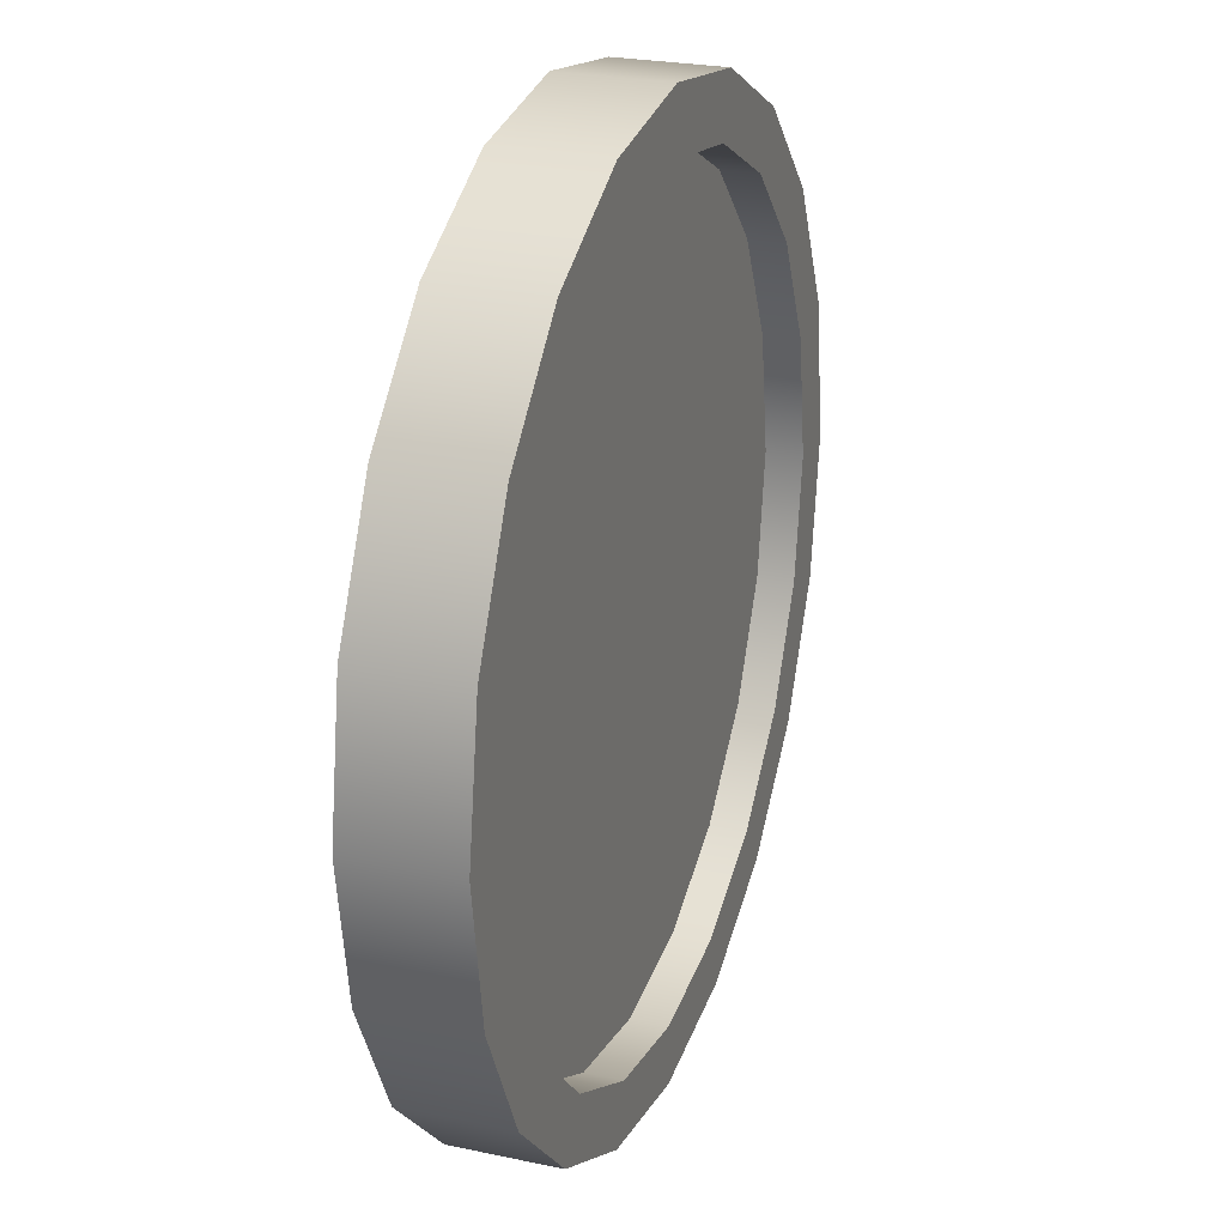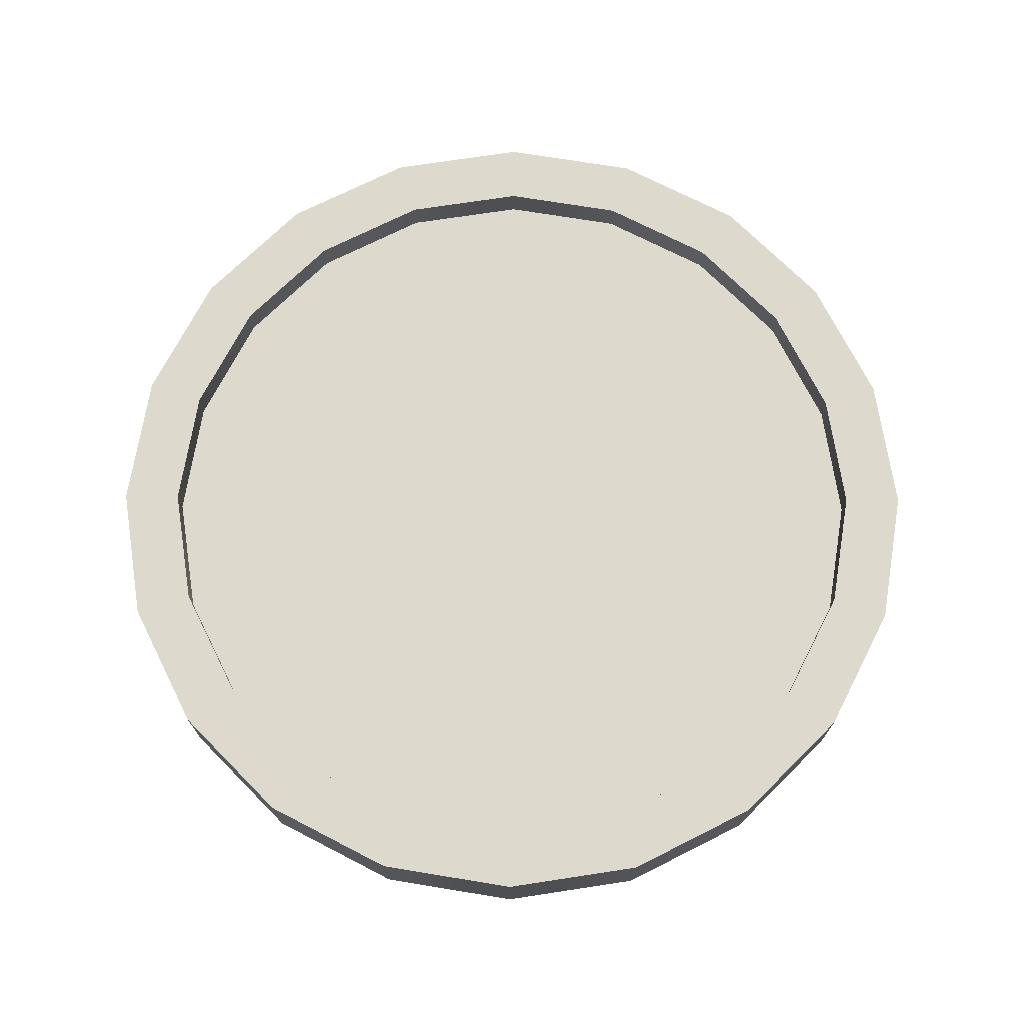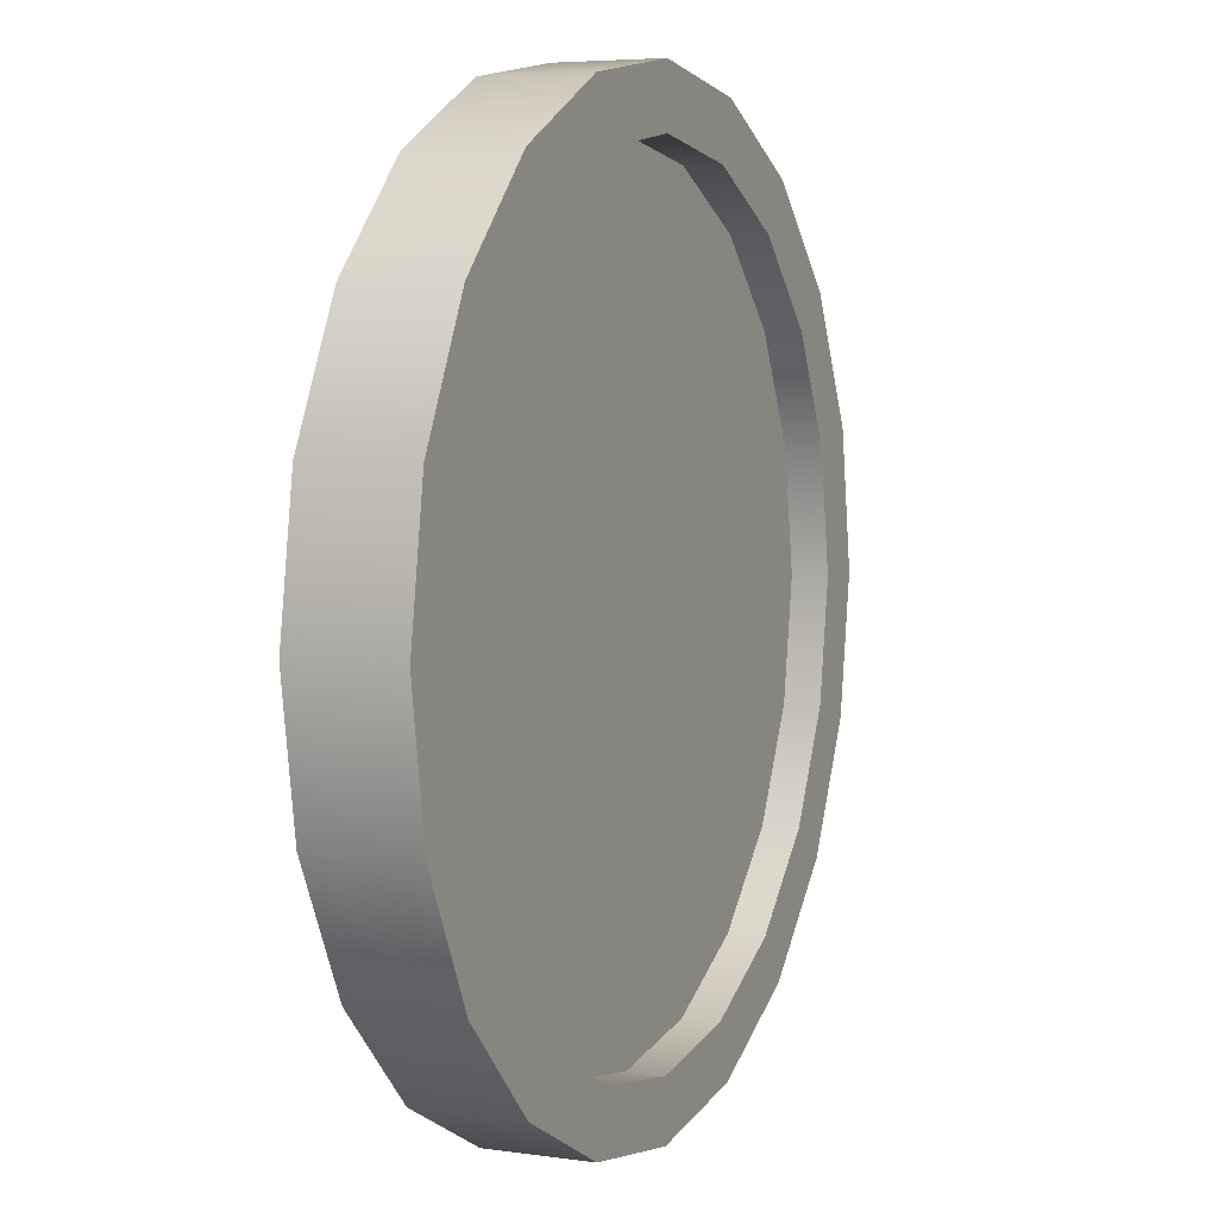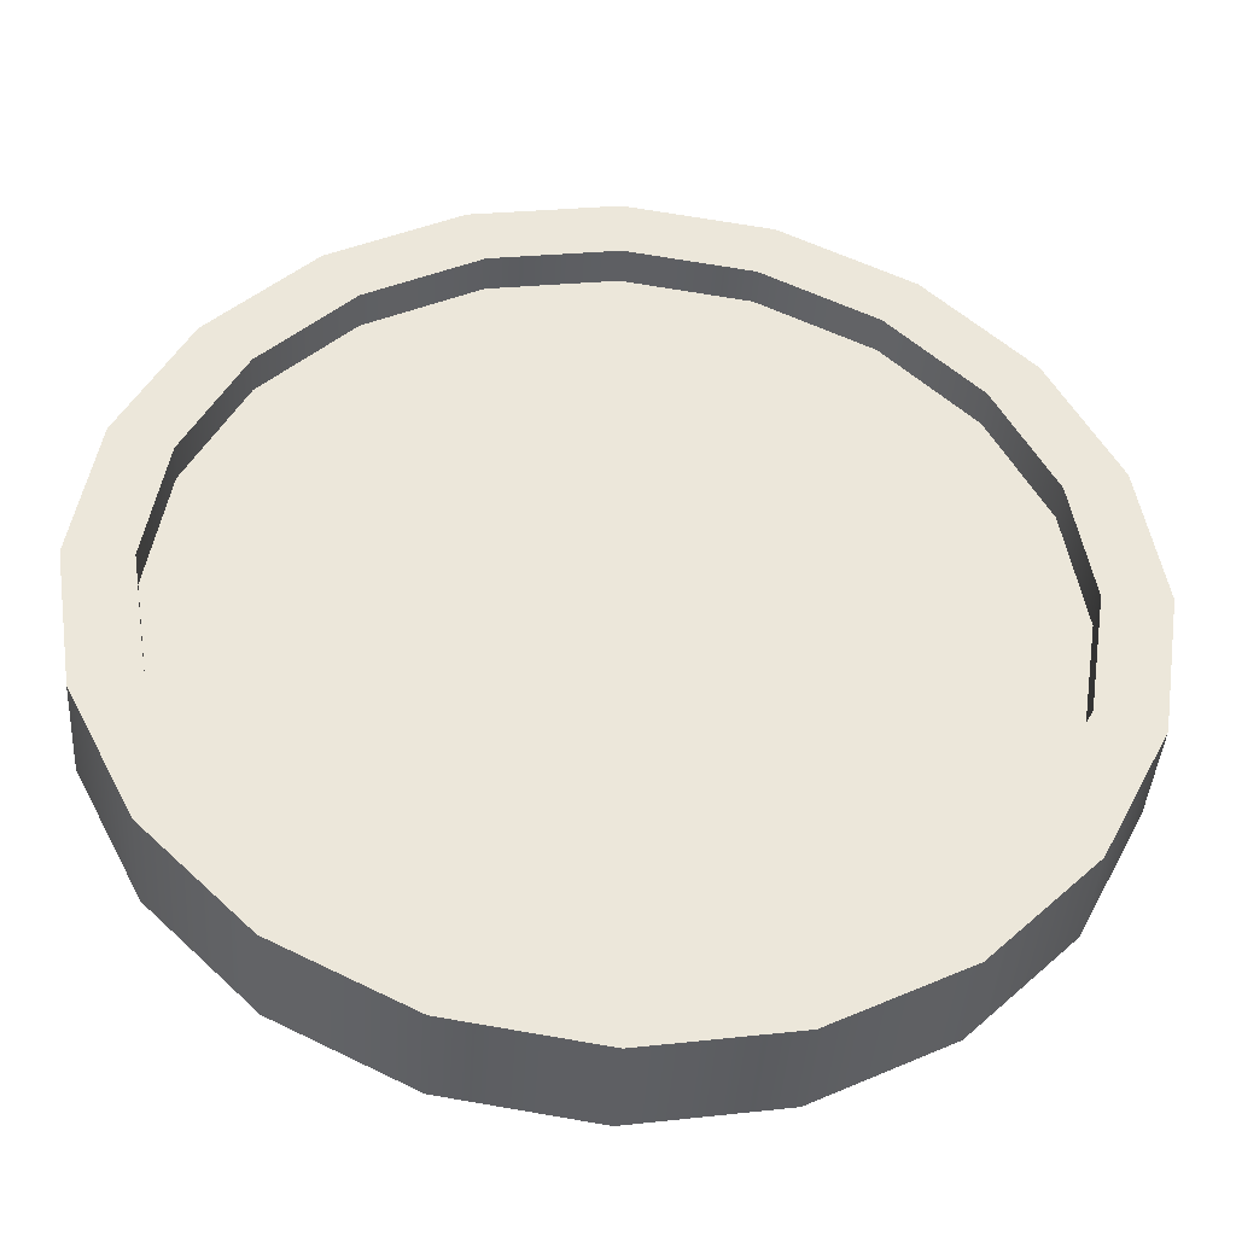
<metadata>
{"format":"obj","ext":"obj","renderer":"f3d","projection":"perspective","resolution":1024,"background":"white","views":[{"elev":24.7,"azim":-70.8,"up":"+Z"},{"elev":72.0,"azim":-179.7,"up":"+Y"},{"elev":5.3,"azim":-65.9,"up":"+Z"},{"elev":-41.2,"azim":176.3,"up":"+Z"}]}
</metadata>
<code>
g default
v 0.8237 -0.125 -0.2676
v 0.7007 -0.125 -0.5091
v 0 -0.125 0
v 0.5091 -0.125 -0.7007
v 0.2676 -0.125 -0.8237
v 0 -0.125 -0.8661
v -0.2676 -0.125 -0.8237
v -0.5091 -0.125 -0.7007
v -0.7007 -0.125 -0.5091
v -0.8237 -0.125 -0.2676
v -0.8661 -0.125 0
v -0.8237 -0.125 0.2676
v -0.7007 -0.125 0.5091
v -0.5091 -0.125 0.7007
v -0.2676 -0.125 0.8237
v -0 -0.125 0.8661
v 0.2676 -0.125 0.8237
v 0.5091 -0.125 0.7007
v 0.7007 -0.125 0.5091
v 0.8237 -0.125 0.2676
v 0.8661 -0.125 -0
v 0.8237 -0.05577 -0.2676
v 0.7007 -0.05577 -0.5091
v -0 -0.05577 -0
v 0.5091 -0.05577 -0.7007
v 0.2676 -0.05577 -0.8237
v -0 -0.05577 -0.8661
v -0.2676 -0.05577 -0.8237
v -0.5091 -0.05577 -0.7007
v -0.7007 -0.05577 -0.5091
v -0.8237 -0.05577 -0.2676
v -0.8661 -0.05577 -0
v -0.8237 -0.05577 0.2676
v -0.7007 -0.05577 0.5091
v -0.5091 -0.05577 0.7007
v -0.2676 -0.05577 0.8237
v -0 -0.05577 0.8661
v 0.2676 -0.05577 0.8237
v 0.5091 -0.05577 0.7007
v 0.7007 -0.05577 0.5091
v 0.8237 -0.05577 0.2676
v 0.8661 -0.05577 -0
v 0.9511 -0.2055 -0.309
v 0.809 -0.2055 -0.5878
v 0.8237 -0.2055 -0.2676
v 0.7007 -0.2055 -0.5091
v 0.5878 -0.2055 -0.809
v 0.5091 -0.2055 -0.7007
v 0.309 -0.2055 -0.9511
v 0.2676 -0.2055 -0.8237
v 0 -0.2055 -1
v 0 -0.2055 -0.8661
v -0.309 -0.2055 -0.9511
v -0.2676 -0.2055 -0.8237
v -0.5878 -0.2055 -0.809
v -0.5091 -0.2055 -0.7007
v -0.809 -0.2055 -0.5878
v -0.7007 -0.2055 -0.5091
v -0.9511 -0.2055 -0.309
v -0.8237 -0.2055 -0.2676
v -1 -0.2055 0
v -0.8661 -0.2055 0
v -0.9511 -0.2055 0.309
v -0.8237 -0.2055 0.2676
v -0.809 -0.2055 0.5878
v -0.7007 -0.2055 0.5091
v -0.5878 -0.2055 0.809
v -0.5091 -0.2055 0.7007
v -0.309 -0.2055 0.9511
v -0.2676 -0.2055 0.8237
v -0 -0.2055 1
v -0 -0.2055 0.8661
v 0.309 -0.2055 0.9511
v 0.2676 -0.2055 0.8237
v 0.5878 -0.2055 0.809
v 0.5091 -0.2055 0.7007
v 0.809 -0.2055 0.5878
v 0.7007 -0.2055 0.5091
v 0.9511 -0.2055 0.309
v 0.8237 -0.2055 0.2676
v 1 -0.2055 0
v 0.8661 -0.2055 -0
v 0.9511 0.02471 -0.309
v 0.809 0.02471 -0.5878
v 0.7007 0.02471 -0.5091
v 0.8237 0.02471 -0.2676
v 0.5878 0.02471 -0.809
v 0.5091 0.02471 -0.7007
v 0.309 0.02471 -0.9511
v 0.2676 0.02471 -0.8237
v -0 0.02471 -1
v -0 0.02471 -0.8661
v -0.309 0.02471 -0.9511
v -0.2676 0.02471 -0.8237
v -0.5878 0.02471 -0.809
v -0.5091 0.02471 -0.7007
v -0.809 0.02471 -0.5878
v -0.7007 0.02471 -0.5091
v -0.9511 0.02471 -0.309
v -0.8237 0.02471 -0.2676
v -1 0.02471 -0
v -0.8661 0.02471 -0
v -0.9511 0.02471 0.309
v -0.8237 0.02471 0.2676
v -0.809 0.02471 0.5878
v -0.7007 0.02471 0.5091
v -0.5878 0.02471 0.809
v -0.5091 0.02471 0.7007
v -0.309 0.02471 0.9511
v -0.2676 0.02471 0.8237
v -0 0.02471 1
v -0 0.02471 0.8661
v 0.309 0.02471 0.9511
v 0.2676 0.02471 0.8237
v 0.5878 0.02471 0.809
v 0.5091 0.02471 0.7007
v 0.809 0.02471 0.5878
v 0.7007 0.02471 0.5091
v 0.9511 0.02471 0.309
v 0.8237 0.02471 0.2676
v 1 0.02471 -0
v 0.8661 0.02471 -0
v -0.309 -0.09038 -0.9511
v -0 -0.09038 -1
v 0.309 -0.09038 -0.9511
v 0.5878 -0.09038 -0.809
v 0.809 -0.09038 -0.5878
v 0.9511 -0.09038 -0.309
v 1 -0.09038 -0
v 0.9511 -0.09038 0.309
v 0.809 -0.09038 0.5878
v 0.5878 -0.09038 0.809
v 0.309 -0.09038 0.9511
v -0 -0.09038 1
v -0.309 -0.09038 0.9511
v -0.5878 -0.09038 0.809
v -0.809 -0.09038 0.5878
v -0.9511 -0.09038 0.309
v -1 -0.09038 -0
v -0.9511 -0.09038 -0.309
v -0.809 -0.09038 -0.5878
v -0.5878 -0.09038 -0.809
v 0.7007 -0.04547 -0.5091
v 0.5091 -0.04547 -0.7007
v 0.2676 -0.04547 -0.8237
v -0 -0.04547 -0.8661
v -0.2676 -0.04547 -0.8237
v -0.5091 -0.04547 -0.7007
v -0.7007 -0.04547 -0.5091
v -0.8237 -0.04547 -0.2676
v -0.8661 -0.04547 -0
v -0.8237 -0.04547 0.2676
v -0.7007 -0.04547 0.5091
v -0.5091 -0.04547 0.7007
v -0.2676 -0.04547 0.8237
v -0 -0.04547 0.8661
v 0.2676 -0.04547 0.8237
v 0.5091 -0.04547 0.7007
v 0.7007 -0.04547 0.5091
v 0.8237 -0.04547 0.2676
v 0.8661 -0.04547 -0
v 0.8237 -0.04547 -0.2676
v 0.7007 0.01505 -0.5091
v 0.5091 0.01505 -0.7007
v 0.2676 0.01505 -0.8237
v -0 0.01505 -0.8661
v -0.2676 0.01505 -0.8237
v -0.5091 0.01505 -0.7007
v -0.7007 0.01505 -0.5091
v -0.8237 0.01505 -0.2676
v -0.8661 0.01505 -0
v -0.8237 0.01505 0.2676
v -0.7007 0.01505 0.5091
v -0.5091 0.01505 0.7007
v -0.2676 0.01505 0.8237
v -0 0.01505 0.8661
v 0.2676 0.01505 0.8237
v 0.5091 0.01505 0.7007
v 0.7007 0.01505 0.5091
v 0.8237 0.01505 0.2676
v 0.8661 0.01505 -0
v 0.8237 0.01505 -0.2676
v 0.7092 0.02471 -0.5153
v 0.8337 0.02471 -0.2709
v 0.8766 0.02471 -0
v 0.8337 0.02471 0.2709
v 0.7092 0.02471 0.5153
v 0.5153 0.02471 0.7092
v 0.2709 0.02471 0.8337
v -0 0.02471 0.8766
v -0.2709 0.02471 0.8337
v -0.5153 0.02471 0.7092
v -0.7092 0.02471 0.5153
v -0.8337 0.02471 0.2709
v -0.8766 0.02471 -0
v -0.8337 0.02471 -0.2709
v -0.7092 0.02471 -0.5153
v -0.5153 0.02471 -0.7092
v -0.2709 0.02471 -0.8337
v -0 0.02471 -0.8766
v 0.2709 0.02471 -0.8337
v 0.5153 0.02471 -0.7092
v 0.803 0.02471 -0.5834
v 0.944 0.02471 -0.3067
v 0.9926 0.02471 -0
v 0.944 0.02471 0.3067
v 0.803 0.02471 0.5834
v 0.5834 0.02471 0.803
v 0.3067 0.02471 0.944
v -0 0.02471 0.9926
v -0.3067 0.02471 0.944
v -0.5834 0.02471 0.803
v -0.803 0.02471 0.5834
v -0.944 0.02471 0.3067
v -0.9926 0.02471 -0
v -0.944 0.02471 -0.3067
v -0.803 0.02471 -0.5834
v -0.5834 0.02471 -0.803
v -0.3067 0.02471 -0.944
v -0 0.02471 -0.9926
v 0.3067 0.02471 -0.944
v 0.5834 0.02471 -0.803
v 0.809 0.0142 -0.5878
v 0.9511 0.0142 -0.309
v 1 0.0142 -0
v 0.9511 0.0142 0.309
v 0.809 0.0142 0.5878
v 0.5878 0.0142 0.809
v 0.309 0.0142 0.9511
v -0 0.0142 1
v -0.309 0.0142 0.9511
v -0.5878 0.0142 0.809
v -0.809 0.0142 0.5878
v -0.9511 0.0142 0.309
v -1 0.0142 -0
v -0.9511 0.0142 -0.309
v -0.809 0.0142 -0.5878
v -0.5878 0.0142 -0.809
v -0.309 0.0142 -0.9511
v -0 0.0142 -1
v 0.309 0.0142 -0.9511
v 0.5878 0.0142 -0.809
v 0.809 -0.1983 -0.5878
v 0.9511 -0.1983 -0.309
v 1 -0.1983 -0
v 0.9511 -0.1983 0.309
v 0.809 -0.1983 0.5878
v 0.5878 -0.1983 0.809
v 0.309 -0.1983 0.9511
v -0 -0.1983 1
v -0.309 -0.1983 0.9511
v -0.5878 -0.1983 0.809
v -0.809 -0.1983 0.5878
v -0.9511 -0.1983 0.309
v -1 -0.1983 -0
v -0.9511 -0.1983 -0.309
v -0.809 -0.1983 -0.5878
v -0.5878 -0.1983 -0.809
v -0.309 -0.1983 -0.9511
v -0 -0.1983 -1
v 0.309 -0.1983 -0.9511
v 0.5878 -0.1983 -0.809
v 0.8036 -0.2055 -0.5839
v 0.5839 -0.2055 -0.8036
v 0.307 -0.2055 -0.9447
v 0 -0.2055 -0.9933
v -0.307 -0.2055 -0.9447
v -0.5839 -0.2055 -0.8036
v -0.8036 -0.2055 -0.5839
v -0.9447 -0.2055 -0.307
v -0.9933 -0.2055 0
v -0.9447 -0.2055 0.307
v -0.8036 -0.2055 0.5839
v -0.5839 -0.2055 0.8036
v -0.307 -0.2055 0.9447
v -0 -0.2055 0.9933
v 0.307 -0.2055 0.9447
v 0.5839 -0.2055 0.8036
v 0.8036 -0.2055 0.5839
v 0.9447 -0.2055 0.307
v 0.9933 -0.2055 -0
v 0.9447 -0.2055 -0.307
v 0.7007 -0.1969 -0.5091
v 0.8237 -0.1969 -0.2676
v 0.8661 -0.1969 -0
v 0.8237 -0.1969 0.2676
v 0.7007 -0.1969 0.5091
v 0.5091 -0.1969 0.7007
v 0.2676 -0.1969 0.8237
v -0 -0.1969 0.8661
v -0.2676 -0.1969 0.8237
v -0.5091 -0.1969 0.7007
v -0.7007 -0.1969 0.5091
v -0.8237 -0.1969 0.2676
v -0.8661 -0.1969 0
v -0.8237 -0.1969 -0.2676
v -0.7007 -0.1969 -0.5091
v -0.5091 -0.1969 -0.7007
v -0.2676 -0.1969 -0.8237
v 0 -0.1969 -0.8661
v 0.2676 -0.1969 -0.8237
v 0.5091 -0.1969 -0.7007
v 0.7095 -0.2055 -0.5155
v 0.5155 -0.2055 -0.7095
v 0.271 -0.2055 -0.834
v 0 -0.2055 -0.8769
v -0.271 -0.2055 -0.834
v -0.5155 -0.2055 -0.7095
v -0.7095 -0.2055 -0.5154
v -0.834 -0.2055 -0.271
v -0.8769 -0.2055 0
v -0.834 -0.2055 0.271
v -0.7095 -0.2055 0.5154
v -0.5154 -0.2055 0.7095
v -0.271 -0.2055 0.834
v -0 -0.2055 0.8769
v 0.271 -0.2055 0.834
v 0.5154 -0.2055 0.7095
v 0.7095 -0.2055 0.5154
v 0.834 -0.2055 0.271
v 0.8769 -0.2055 -0
v 0.834 -0.2055 -0.271
v 0.7007 -0.1324 -0.5091
v 0.8237 -0.1324 -0.2676
v 0.8661 -0.1324 -0
v 0.8237 -0.1324 0.2676
v 0.7007 -0.1324 0.5091
v 0.5091 -0.1324 0.7007
v 0.2676 -0.1324 0.8237
v -0 -0.1324 0.8661
v -0.2676 -0.1324 0.8237
v -0.5091 -0.1324 0.7007
v -0.7007 -0.1324 0.5091
v -0.8237 -0.1324 0.2676
v -0.8661 -0.1324 0
v -0.8237 -0.1324 -0.2676
v -0.7007 -0.1324 -0.5091
v -0.5091 -0.1324 -0.7007
v -0.2676 -0.1324 -0.8237
v 0 -0.1324 -0.8661
v 0.2676 -0.1324 -0.8237
v 0.5091 -0.1324 -0.7007
g pCylinder1
f 2 1 3
f 4 2 3
f 5 4 3
f 6 5 3
f 7 6 3
f 8 7 3
f 9 8 3
f 10 9 3
f 11 10 3
f 12 11 3
f 13 12 3
f 14 13 3
f 15 14 3
f 16 15 3
f 17 16 3
f 18 17 3
f 19 18 3
f 20 19 3
f 21 20 3
f 1 21 3
f 22 23 24
f 23 25 24
f 25 26 24
f 26 27 24
f 27 28 24
f 28 29 24
f 29 30 24
f 30 31 24
f 31 32 24
f 32 33 24
f 33 34 24
f 34 35 24
f 35 36 24
f 36 37 24
f 37 38 24
f 38 39 24
f 39 40 24
f 40 41 24
f 41 42 24
f 42 22 24
f 44 43 282 263
f 47 44 263 264
f 49 47 264 265
f 51 49 265 266
f 53 51 266 267
f 55 53 267 268
f 57 55 268 269
f 59 57 269 270
f 61 59 270 271
f 63 61 271 272
f 65 63 272 273
f 67 65 273 274
f 69 67 274 275
f 71 69 275 276
f 73 71 276 277
f 75 73 277 278
f 77 75 278 279
f 79 77 279 280
f 81 79 280 281
f 43 81 281 282
f 83 84 203 204
f 84 87 222 203
f 87 89 221 222
f 89 91 220 221
f 91 93 219 220
f 93 95 218 219
f 95 97 217 218
f 97 99 216 217
f 99 101 215 216
f 101 103 214 215
f 103 105 213 214
f 105 107 212 213
f 107 109 211 212
f 109 111 210 211
f 111 113 209 210
f 113 115 208 209
f 115 117 207 208
f 117 119 206 207
f 119 121 205 206
f 121 83 204 205
f 1 2 323 324
f 2 4 342 323
f 4 5 341 342
f 5 6 340 341
f 6 7 339 340
f 7 8 338 339
f 8 9 337 338
f 9 10 336 337
f 10 11 335 336
f 11 12 334 335
f 12 13 333 334
f 13 14 332 333
f 14 15 331 332
f 15 16 330 331
f 16 17 329 330
f 17 18 328 329
f 18 19 327 328
f 19 20 326 327
f 20 21 325 326
f 21 1 324 325
f 44 243 244 43
f 23 22 162 143
f 47 262 243 44
f 25 23 143 144
f 49 261 262 47
f 26 25 144 145
f 51 260 261 49
f 27 26 145 146
f 53 259 260 51
f 28 27 146 147
f 55 258 259 53
f 29 28 147 148
f 57 257 258 55
f 30 29 148 149
f 59 256 257 57
f 31 30 149 150
f 61 255 256 59
f 32 31 150 151
f 63 254 255 61
f 33 32 151 152
f 65 253 254 63
f 34 33 152 153
f 67 252 253 65
f 35 34 153 154
f 69 251 252 67
f 36 35 154 155
f 71 250 251 69
f 37 36 155 156
f 73 249 250 71
f 38 37 156 157
f 75 248 249 73
f 39 38 157 158
f 77 247 248 75
f 40 39 158 159
f 79 246 247 77
f 41 40 159 160
f 81 245 246 79
f 42 41 160 161
f 43 244 245 81
f 22 42 161 162
f 123 239 240 124
f 125 124 240 241
f 126 125 241 242
f 127 126 242 223
f 128 127 223 224
f 129 128 224 225
f 130 129 225 226
f 131 130 226 227
f 132 131 227 228
f 133 132 228 229
f 134 133 229 230
f 135 134 230 231
f 136 135 231 232
f 137 136 232 233
f 138 137 233 234
f 139 138 234 235
f 140 139 235 236
f 141 140 236 237
f 142 141 237 238
f 123 142 238 239
f 144 143 163 164
f 145 144 164 165
f 146 145 165 166
f 147 146 166 167
f 148 147 167 168
f 149 148 168 169
f 150 149 169 170
f 151 150 170 171
f 152 151 171 172
f 153 152 172 173
f 154 153 173 174
f 155 154 174 175
f 156 155 175 176
f 157 156 176 177
f 158 157 177 178
f 159 158 178 179
f 160 159 179 180
f 161 160 180 181
f 162 161 181 182
f 143 162 182 163
f 164 163 85 88
f 165 164 88 90
f 166 165 90 92
f 167 166 92 94
f 168 167 94 96
f 169 168 96 98
f 170 169 98 100
f 171 170 100 102
f 172 171 102 104
f 173 172 104 106
f 174 173 106 108
f 175 174 108 110
f 176 175 110 112
f 177 176 112 114
f 178 177 114 116
f 179 178 116 118
f 180 179 118 120
f 181 180 120 122
f 182 181 122 86
f 163 182 86 85
f 184 183 85 86
f 185 184 86 122
f 186 185 122 120
f 187 186 120 118
f 188 187 118 116
f 189 188 116 114
f 190 189 114 112
f 191 190 112 110
f 192 191 110 108
f 193 192 108 106
f 194 193 106 104
f 195 194 104 102
f 196 195 102 100
f 197 196 100 98
f 198 197 98 96
f 199 198 96 94
f 200 199 94 92
f 201 200 92 90
f 202 201 90 88
f 183 202 88 85
f 204 203 183 184
f 205 204 184 185
f 206 205 185 186
f 207 206 186 187
f 208 207 187 188
f 209 208 188 189
f 210 209 189 190
f 211 210 190 191
f 212 211 191 192
f 213 212 192 193
f 214 213 193 194
f 215 214 194 195
f 216 215 195 196
f 217 216 196 197
f 218 217 197 198
f 219 218 198 199
f 220 219 199 200
f 221 220 200 201
f 222 221 201 202
f 203 222 202 183
f 224 223 84 83
f 225 224 83 121
f 226 225 121 119
f 227 226 119 117
f 228 227 117 115
f 229 228 115 113
f 230 229 113 111
f 231 230 111 109
f 232 231 109 107
f 233 232 107 105
f 234 233 105 103
f 235 234 103 101
f 236 235 101 99
f 237 236 99 97
f 238 237 97 95
f 239 238 95 93
f 240 239 93 91
f 241 240 91 89
f 242 241 89 87
f 223 242 87 84
f 243 127 128 244
f 245 244 128 129
f 246 245 129 130
f 247 246 130 131
f 248 247 131 132
f 249 248 132 133
f 250 249 133 134
f 251 250 134 135
f 252 251 135 136
f 253 252 136 137
f 254 253 137 138
f 255 254 138 139
f 256 255 139 140
f 257 256 140 141
f 258 257 141 142
f 259 258 142 123
f 260 259 123 124
f 261 260 124 125
f 262 261 125 126
f 243 262 126 127
f 264 263 303 304
f 265 264 304 305
f 266 265 305 306
f 267 266 306 307
f 268 267 307 308
f 269 268 308 309
f 270 269 309 310
f 271 270 310 311
f 272 271 311 312
f 273 272 312 313
f 274 273 313 314
f 275 274 314 315
f 276 275 315 316
f 277 276 316 317
f 278 277 317 318
f 279 278 318 319
f 280 279 319 320
f 281 280 320 321
f 282 281 321 322
f 263 282 322 303
f 284 283 46 45
f 285 284 45 82
f 286 285 82 80
f 287 286 80 78
f 288 287 78 76
f 289 288 76 74
f 290 289 74 72
f 291 290 72 70
f 292 291 70 68
f 293 292 68 66
f 294 293 66 64
f 295 294 64 62
f 296 295 62 60
f 297 296 60 58
f 298 297 58 56
f 299 298 56 54
f 300 299 54 52
f 301 300 52 50
f 302 301 50 48
f 283 302 48 46
f 304 303 46 48
f 305 304 48 50
f 306 305 50 52
f 307 306 52 54
f 308 307 54 56
f 309 308 56 58
f 310 309 58 60
f 311 310 60 62
f 312 311 62 64
f 313 312 64 66
f 314 313 66 68
f 315 314 68 70
f 316 315 70 72
f 317 316 72 74
f 318 317 74 76
f 319 318 76 78
f 320 319 78 80
f 321 320 80 82
f 322 321 82 45
f 303 322 45 46
f 324 323 283 284
f 325 324 284 285
f 326 325 285 286
f 327 326 286 287
f 328 327 287 288
f 329 328 288 289
f 330 329 289 290
f 331 330 290 291
f 332 331 291 292
f 333 332 292 293
f 334 333 293 294
f 335 334 294 295
f 336 335 295 296
f 337 336 296 297
f 338 337 297 298
f 339 338 298 299
f 340 339 299 300
f 341 340 300 301
f 342 341 301 302
f 323 342 302 283

</code>
